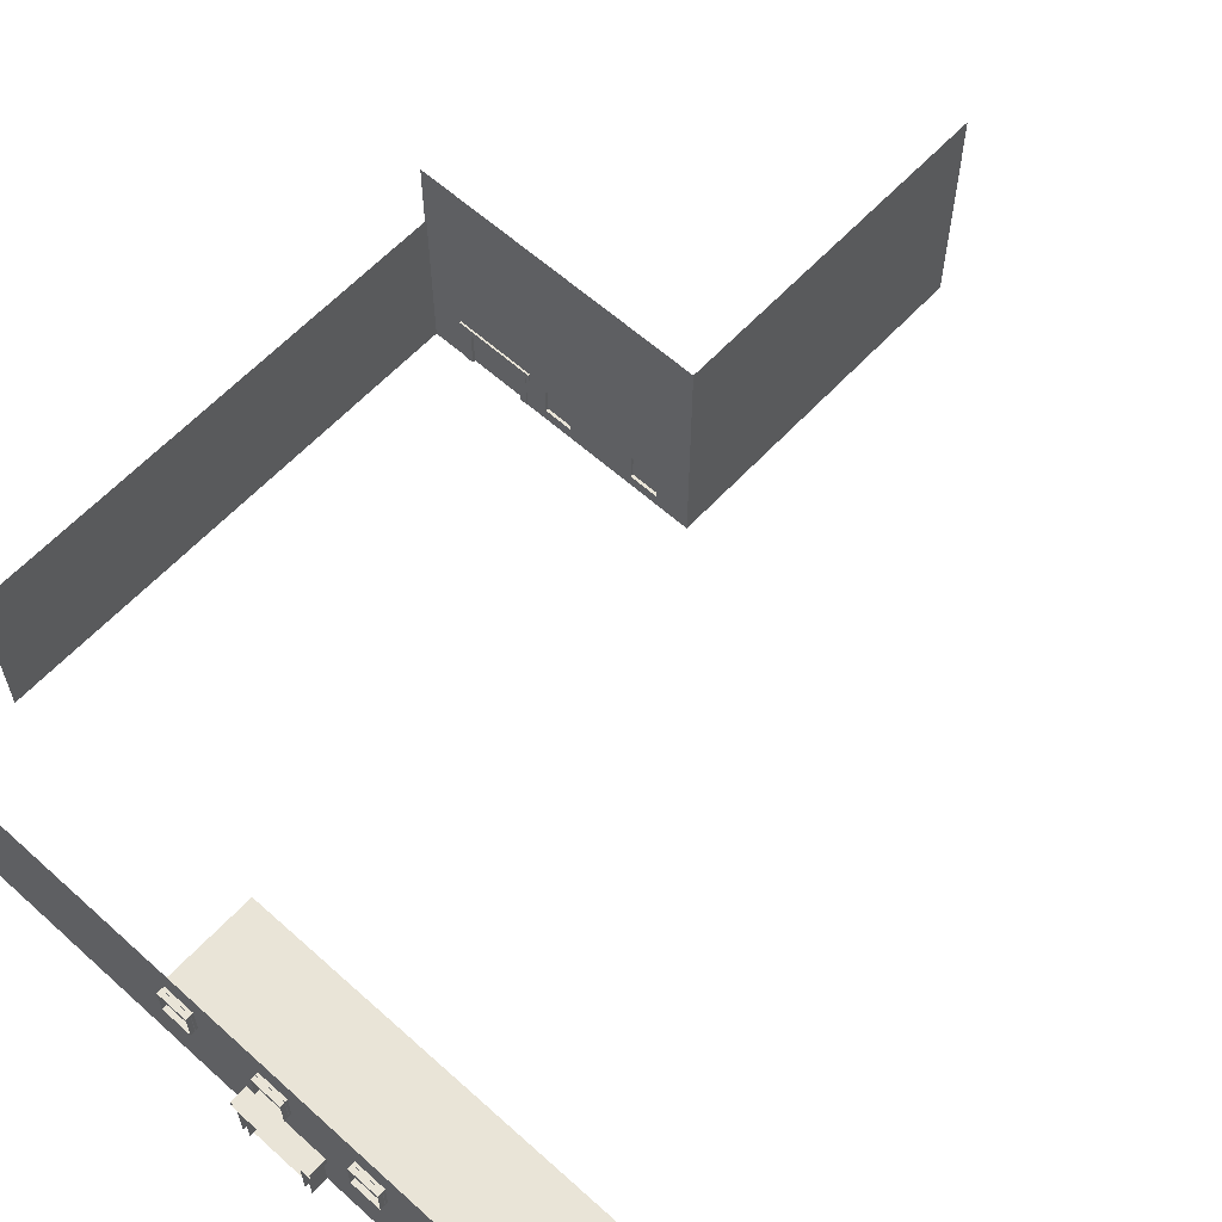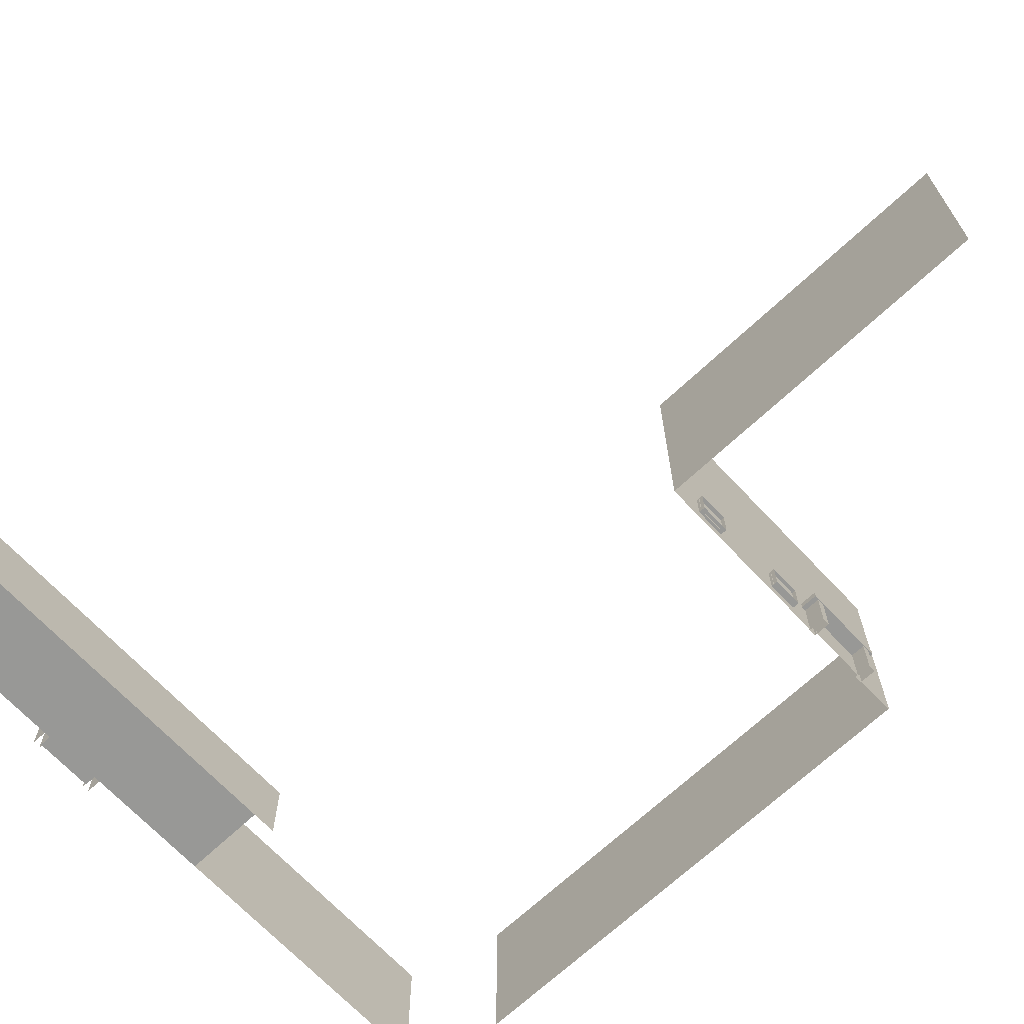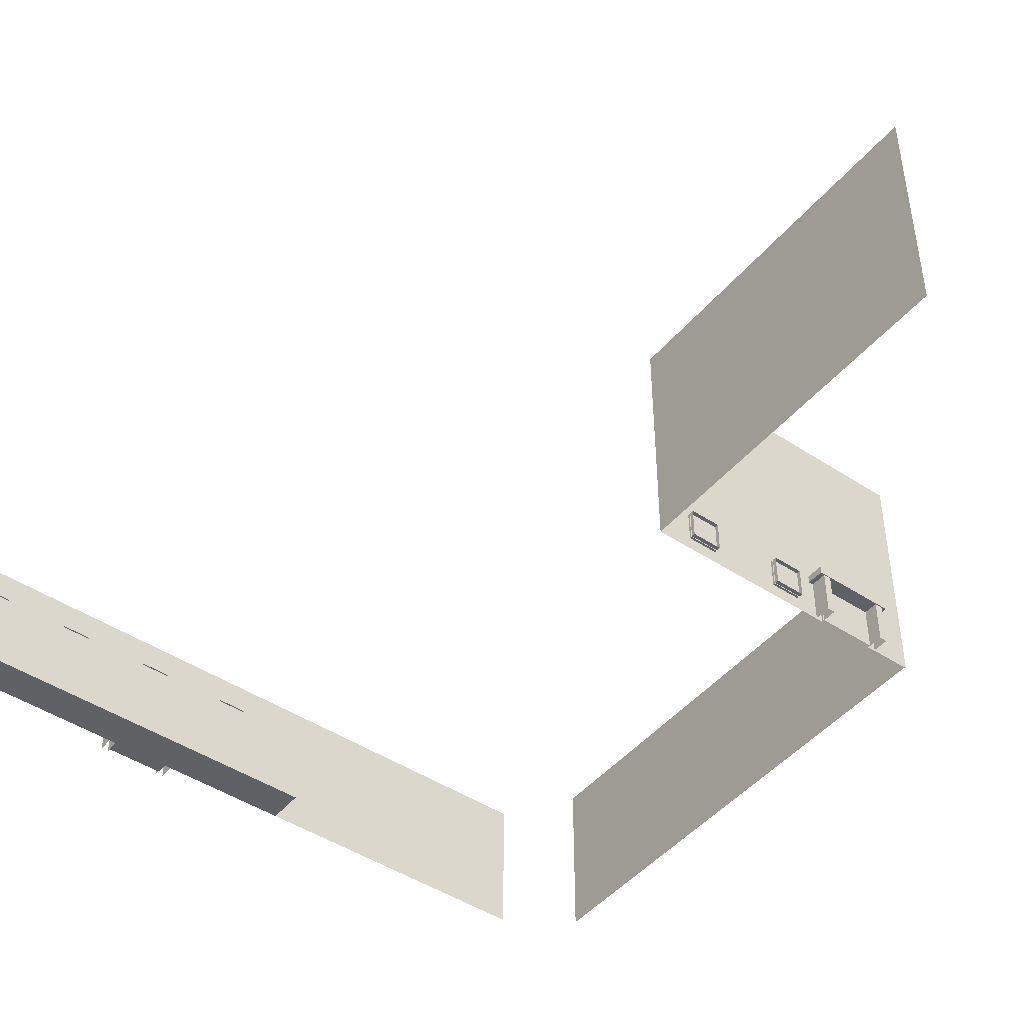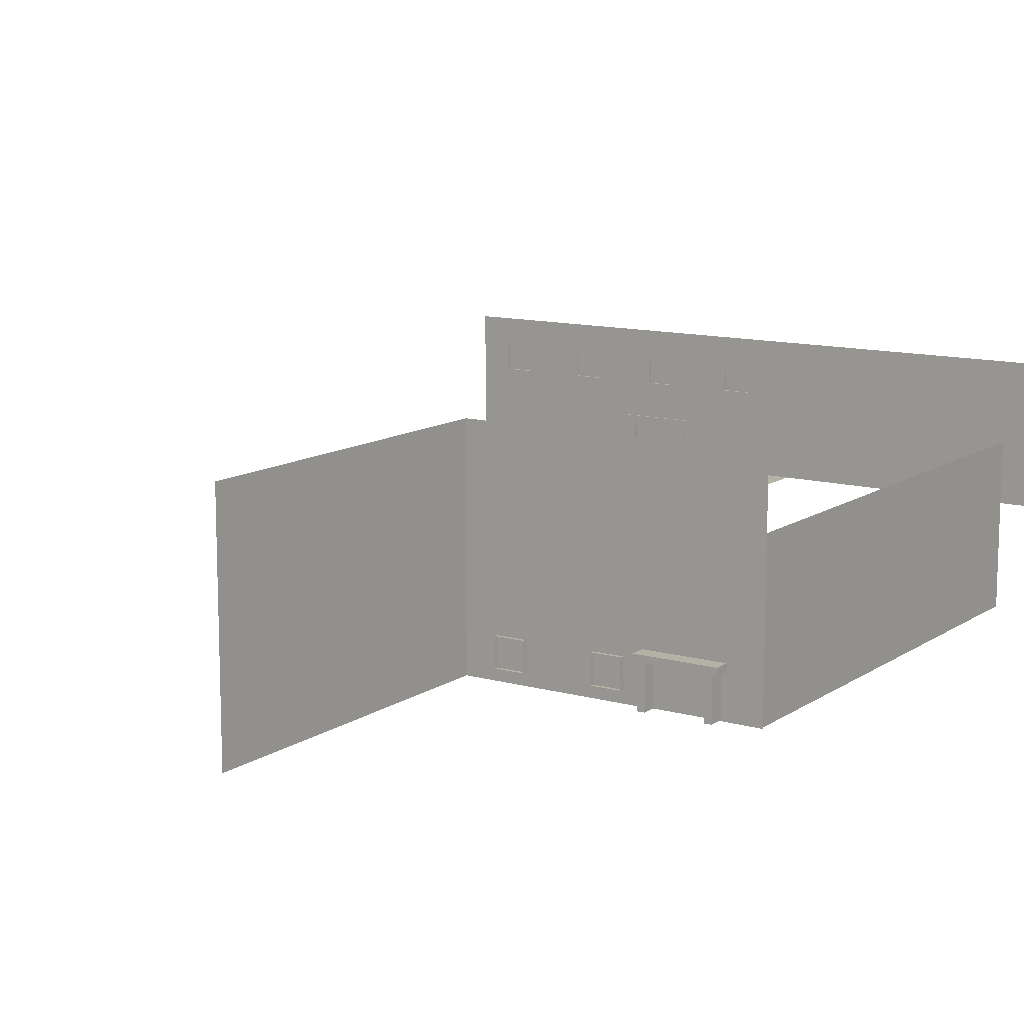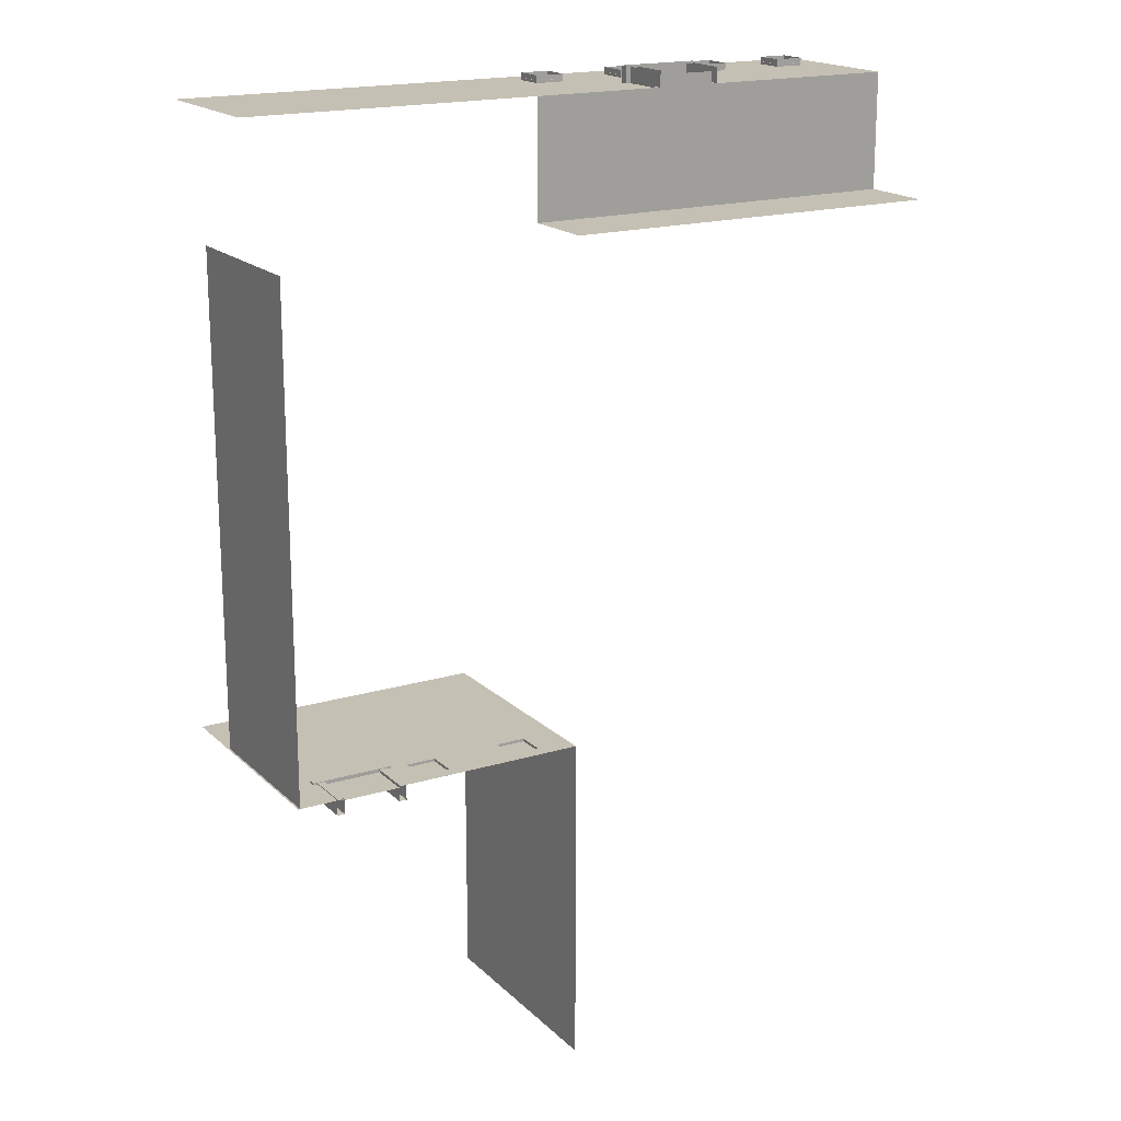
<metadata>
{"format":"obj","ext":"obj","renderer":"f3d","projection":"perspective","resolution":1024,"background":"white","views":[{"elev":60.8,"azim":-137.5,"up":"+Z"},{"elev":-68.4,"azim":-46.8,"up":"+Z"},{"elev":-45.7,"azim":-37.2,"up":"+Z"},{"elev":12.0,"azim":33.4,"up":"+Z"},{"elev":18.2,"azim":149.6,"up":"+Y"}]}
</metadata>
<code>
g emperors_palace_fence_walls_001
v 8 17 5
v 34.81 17 5
v 34.81 17 0.5
v 8 17 0.5
v 37.35 -17.13 0.704
v 35 -17.12 0.5
v 41.71 -17.13 0.5
v 39.35 -17.13 0.704
v 37.35 -17.13 2.704
v 35 -17.12 5
v 39.35 -17.13 2.704
v 41.71 -17.13 5
v 44.06 -17.13 2.704
v 44.06 -17.13 0.704
v 47.75 -17.13 0.5
v 46.06 -17.13 0.704
v 46.06 -17.13 2.704
v 47.11 -17.13 5
v 48 -17.12 2.829
v 48 -17.12 0.3915
v 52 -17.13 2.829
v 55.12 -17.13 5
v 55.12 -17.13 0.3668
v 52 -17.13 0.3832
v 48 -17.12 -0.171
v 47.75 -17.13 -0.1875
v 37.35 -17.13 2.704
v 37.35 -17.56 2.704
v 39.35 -17.56 2.704
v 39.35 -17.13 2.704
v 37.35 -17.13 0.704
v 37.35 -17.56 0.704
v 37.35 -17.56 2.704
v 37.35 -17.13 2.704
v 39.35 -17.13 2.704
v 39.35 -17.56 2.704
v 39.35 -17.56 0.704
v 39.35 -17.13 0.704
v 39.35 -17.13 0.704
v 39.35 -17.56 0.704
v 37.35 -17.56 0.704
v 37.35 -17.13 0.704
v 44.06 -17.13 2.704
v 44.06 -17.56 2.704
v 46.06 -17.56 2.704
v 46.06 -17.13 2.704
v 44.06 -17.13 0.704
v 44.06 -17.56 0.704
v 44.06 -17.56 2.704
v 44.06 -17.13 2.704
v 46.06 -17.13 2.704
v 46.06 -17.56 2.704
v 46.06 -17.56 0.704
v 46.06 -17.13 0.704
v 46.06 -17.13 0.704
v 46.06 -17.56 0.704
v 44.06 -17.56 0.704
v 44.06 -17.13 0.704
v 48 -17.12 2.829
v 48 -17.56 2.829
v 52 -17.56 2.829
v 52 -17.13 2.829
v 48 -17.12 0.3915
v 48 -17.56 0.3915
v 48 -17.56 2.829
v 48 -17.12 2.829
v 52 -17.13 2.829
v 52 -17.56 2.829
v 52 -17.56 0.5041
v 52 -17.13 0.3832
v 55 16.5 0.375
v 55 16.5 5
v 55 -17.12 5
v 55 -17.12 0.375
v 35 -17.12 5
v 35 -40 5
v 35 -40 0.5
v 35 -17.12 0.5
v 55 16.5 5
v 55 16.5 11
v 55 -17.12 11
v 55 -17.12 5
v 35 -17.13 15.56
v 35 -40 15.56
v 35 -40 5
v 35 -17.12 5
v 55.12 -17.13 15.56
v 35 -17.13 15.56
v 41.71 -17.13 5
v 47.11 -17.13 5
v 55.12 -17.13 5
v 35 -17.12 5
v 20.41 25 15.02
v 21.66 25 8
v 18.52 25 11.02
v 18.52 25 13.02
v 14.24 25 5
v 16.52 25 11.02
v 16.52 25 13.02
v 14.24 25 15.02
v 12.16 25 11.02
v 12.16 25 13.02
v 8 25 5
v 10.16 25 11.02
v 10.16 25 13.02
v 8 25 15.02
v 21.69 25 5
v 22.97 25 13.02
v 22.97 25 11.02
v 24.97 25 11.02
v 25.66 25 8
v 27.19 25 15.02
v 24.97 25 13.02
v 28.55 25 5
v 25.69 25 5
v 29.42 25 13.02
v 29.42 25 11.02
v 31.42 25 11.02
v 34.81 25 5
v 55 25 15.02
v 55 25 5
v 31.42 25 13.02
v 18.52 25 13.02
v 18.52 25.5 13.02
v 16.52 25.5 13.02
v 16.52 25 13.02
v 18.52 25 11.02
v 18.52 25.5 11.02
v 18.52 25.5 13.02
v 18.52 25 13.02
v 16.52 25 13.02
v 16.52 25.5 13.02
v 16.52 25.5 11.02
v 16.52 25 11.02
v 16.52 25 11.02
v 16.52 25.5 11.02
v 18.52 25.5 11.02
v 18.52 25 11.02
v 12.16 25 13.02
v 12.16 25.5 13.02
v 10.16 25.5 13.02
v 10.16 25 13.02
v 12.16 25 11.02
v 12.16 25.5 11.02
v 12.16 25.5 13.02
v 12.16 25 13.02
v 10.16 25 13.02
v 10.16 25.5 13.02
v 10.16 25.5 11.02
v 10.16 25 11.02
v 10.16 25 11.02
v 10.16 25.5 11.02
v 12.16 25.5 11.02
v 12.16 25 11.02
v 25.69 25 5
v 25.69 25.81 5
v 25.66 25.81 8
v 25.66 25 8
v 21.66 25 8
v 21.66 25.81 8
v 21.69 25.81 5
v 21.69 25 5
v 25.66 25 8
v 25.66 25.81 8
v 21.66 25.81 8
v 21.66 25 8
v 24.97 25 13.02
v 24.97 25.5 13.02
v 22.97 25.5 13.02
v 22.97 25 13.02
v 24.97 25 11.02
v 24.97 25.5 11.02
v 24.97 25.5 13.02
v 24.97 25 13.02
v 22.97 25 13.02
v 22.97 25.5 13.02
v 22.97 25.5 11.02
v 22.97 25 11.02
v 22.97 25 11.02
v 22.97 25.5 11.02
v 24.97 25.5 11.02
v 24.97 25 11.02
v 31.42 25 13.02
v 31.42 25.5 13.02
v 29.42 25.5 13.02
v 29.42 25 13.02
v 31.42 25 11.02
v 31.42 25.5 11.02
v 31.42 25.5 13.02
v 31.42 25 13.02
v 29.42 25 13.02
v 29.42 25.5 13.02
v 29.42 25.5 11.02
v 29.42 25 11.02
v 29.42 25 11.02
v 29.42 25.5 11.02
v 31.42 25.5 11.02
v 31.42 25 11.02
v 51.94 -18.19 0.125
v 51.94 -18.19 2.829
v 52.44 -18.19 2.829
v 52.44 -18.19 0.125
v 52.44 -18.19 -0.125
v 51.94 -18.19 -0.125
v 52.44 -18.19 0.125
v 52.44 -18.19 2.829
v 52.44 -17.06 2.829
v 52.44 -17.06 0.125
v 51.94 -18.19 0.125
v 51.94 -18.19 -0.125
v 51.94 -17.06 -0.125
v 51.94 -17.06 0.125
v 52.44 -17.06 2.829
v 51.94 -17.06 2.829
v 51.94 -17.06 0.125
v 52.44 -17.06 0.125
v 51.94 -17.06 -0.125
v 52.44 -17.06 -0.125
v 47.56 -18.19 0.125
v 47.56 -18.19 2.829
v 48.06 -18.19 2.829
v 48.06 -18.19 0.125
v 48.06 -18.19 -0.125
v 47.56 -18.19 -0.125
v 48.06 -18.19 0.125
v 48.06 -18.19 2.829
v 48.06 -17.06 2.829
v 48.06 -17.06 0.125
v 47.56 -18.19 0.125
v 47.56 -18.19 -0.125
v 47.56 -17.06 -0.125
v 47.56 -17.06 0.125
v 48.06 -17.06 2.829
v 47.56 -17.06 2.829
v 47.56 -17.06 0.125
v 48.06 -17.06 0.125
v 47.56 -17.06 -0.125
v 48.06 -17.06 -0.125
v 52.75 -18.25 3.266
v 52.75 -18.25 2.766
v 47.25 -18.25 2.766
v 47.25 -18.25 3.266
v 52.75 -18.25 2.766
v 52.75 -17 2.766
v 47.25 -17 2.766
v 47.25 -18.25 2.766
v 52.75 -17 2.766
v 52.75 -17 3.266
v 47.25 -17 3.266
v 47.25 -17 2.766
v 52.75 -17 3.266
v 52.75 -18.25 3.266
v 47.25 -18.25 3.266
v 47.25 -17 3.266
v 52.75 -18.25 2.766
v 52.75 -18.25 3.266
v 52.75 -17 3.266
v 52.75 -17 2.766
v 47.25 -18.25 3.266
v 47.25 -18.25 2.766
v 47.25 -17 2.766
v 47.25 -17 3.266
v 52.44 -18.19 0.125
v 52.44 -17.06 0.125
v 52.44 -17.06 -0.125
v 52.44 -18.19 -0.125
v 51.94 -18.19 0.125
v 51.94 -17.06 0.125
v 51.94 -17.06 2.829
v 51.94 -18.19 2.829
v 48.06 -18.19 0.125
v 48.06 -17.06 0.125
v 48.06 -17.06 -0.125
v 48.06 -18.19 -0.125
v 47.56 -18.19 0.125
v 47.56 -17.06 0.125
v 47.56 -17.06 2.829
v 47.56 -18.19 2.829
v 48 -17.25 2.891
v 48 -17.25 -0.1085
v 52 -17.25 -0.1085
v 52 -17.25 2.891
v 44 -17.31 0.6415
v 46.12 -17.31 0.6415
v 46.12 -17.31 2.766
v 44 -17.31 2.766
v 37.29 -17.31 0.6415
v 39.42 -17.31 0.6415
v 39.42 -17.31 2.766
v 37.29 -17.31 2.766
v 18.58 25.19 10.95
v 16.45 25.19 10.95
v 16.45 25.19 13.08
v 18.58 25.19 13.08
v 12.22 25.19 10.95
v 10.09 25.19 10.95
v 10.09 25.19 13.08
v 12.22 25.19 13.08
v 25.69 25.4 8
v 25.69 25.4 5
v 21.69 25.4 5
v 21.69 25.4 8
v 25.03 25.19 10.95
v 22.91 25.19 10.95
v 22.91 25.19 13.08
v 25.03 25.19 13.08
v 31.48 25.19 10.95
v 29.36 25.19 10.95
v 29.36 25.19 13.08
v 31.48 25.19 13.08
v 25.62 24.94 5.25
v 25.62 24.94 8
v 26.12 24.94 8
v 26.12 24.94 5.25
v 26.12 24.94 5
v 25.62 24.94 5
v 26.12 24.94 5.25
v 26.12 24.94 8
v 26.12 26.06 8
v 26.12 26.06 5.25
v 25.62 24.94 5.25
v 25.62 24.94 5
v 25.62 26.06 5
v 25.62 26.06 5.25
v 21.25 24.94 5.25
v 21.25 24.94 8
v 21.75 24.94 8
v 21.75 24.94 5.25
v 21.75 24.94 5
v 21.25 24.94 5
v 21.75 24.94 5.25
v 21.75 24.94 8
v 21.75 26.06 8
v 21.75 26.06 5.25
v 21.25 24.94 5.25
v 21.25 24.94 5
v 21.25 26.06 5
v 21.25 26.06 5.25
v 26.44 24.88 8.438
v 26.44 24.87 7.938
v 20.93 24.88 7.938
v 20.93 24.87 8.438
v 26.44 24.87 7.938
v 26.44 26.12 7.938
v 20.93 26.13 7.938
v 20.93 24.88 7.938
v 26.44 26.13 8.438
v 26.44 24.88 8.438
v 20.93 24.87 8.438
v 20.93 26.12 8.438
v 26.44 24.87 7.938
v 26.44 24.88 8.438
v 26.44 26.13 8.438
v 26.44 26.12 7.938
v 20.93 24.87 8.438
v 20.93 24.88 7.938
v 20.93 26.13 7.938
v 20.93 26.12 8.438
v 26.12 24.94 5.25
v 26.12 26.06 5.25
v 26.12 26.06 5
v 26.12 24.94 5
v 25.62 24.94 5.25
v 25.62 26.06 5.25
v 25.62 26.06 8
v 25.62 24.94 8
v 21.75 24.94 5.25
v 21.75 26.06 5.25
v 21.75 26.06 5
v 21.75 24.94 5
v 21.25 24.94 5.25
v 21.25 26.06 5.25
v 21.25 26.06 8
v 21.25 24.94 8
v 55 -17.12 0.375
v 55 -17.12 -0.1875
v 55 16.5 -0.1875
v 55 16.5 0.375
v 35 -40 0.5
v 35 -40 -0.1875
v 35 -17.12 -0.1875
v 35 -17.12 0.5
v 35 -17.12 0.5
v 35 -17.12 -0.1875
v 41.71 -17.13 -0.1875
v 41.71 -17.13 0.5
v 47.75 -17.13 -0.1875
v 47.75 -17.13 0.5
v 52 -17.13 0.3832
v 52 -17.13 -0.171
v 55.12 -17.13 -0.1875
v 55.12 -17.13 0.3668
v 8 17 -0.125
v 8 17 0.5
v 34.81 17 0.5
v 34.81 17 -0.125
v 8 17 5
v 8 25 5
v 34.81 25 5
v 34.81 17 5
v 21.69 25 5
v 21.69 25.81 5
v 25.69 25.81 5
v 25.69 25 5
g emperors_palace_fence_walls_001_0
f 3 2 1
f 4 3 1
f 7 6 5
f 8 7 5
f 5 6 9
f 6 10 9
f 9 10 11
f 8 11 7
f 11 12 7
f 12 11 10
f 7 12 13
f 14 7 13
f 15 7 14
f 16 15 14
f 15 16 17
f 18 15 17
f 13 12 18
f 17 13 18
f 15 18 19
f 20 15 19
f 19 18 21
f 18 22 21
f 22 23 21
f 23 24 21
f 20 25 15
f 25 26 15
f 29 28 27
f 30 29 27
f 33 32 31
f 34 33 31
f 37 36 35
f 38 37 35
f 41 40 39
f 42 41 39
f 45 44 43
f 46 45 43
f 49 48 47
f 50 49 47
f 53 52 51
f 54 53 51
f 57 56 55
f 58 57 55
f 61 60 59
f 62 61 59
f 65 64 63
f 66 65 63
f 69 68 67
f 70 69 67
f 73 72 71
f 74 73 71
f 77 76 75
f 78 77 75
g emperors_palace_fence_walls_001_1
f 81 80 79
f 82 81 79
f 85 84 83
f 86 85 83
f 89 88 87
f 90 89 87
f 90 87 91
f 88 89 92
f 95 94 93
f 96 95 93
f 97 94 95
f 98 97 95
f 97 98 99
f 96 93 99
f 100 97 99
f 93 100 99
f 101 97 100
f 102 101 100
f 103 97 101
f 104 103 101
f 103 104 105
f 102 100 105
f 106 103 105
f 100 106 105
f 97 107 94
f 93 94 108
f 94 109 108
f 109 94 110
f 94 111 110
f 110 111 112
f 113 110 112
f 113 112 108
f 112 93 108
f 112 111 114
f 114 111 115
f 112 114 116
f 114 117 116
f 117 114 118
f 114 119 118
f 120 112 116
f 118 121 120
f 121 118 119
f 122 118 120
f 122 120 116
f 125 124 123
f 126 125 123
f 129 128 127
f 130 129 127
f 133 132 131
f 134 133 131
f 137 136 135
f 138 137 135
f 141 140 139
f 142 141 139
f 145 144 143
f 146 145 143
f 149 148 147
f 150 149 147
f 153 152 151
f 154 153 151
f 157 156 155
f 158 157 155
f 161 160 159
f 162 161 159
f 165 164 163
f 166 165 163
f 169 168 167
f 170 169 167
f 173 172 171
f 174 173 171
f 177 176 175
f 178 177 175
f 181 180 179
f 182 181 179
f 185 184 183
f 186 185 183
f 189 188 187
f 190 189 187
f 193 192 191
f 194 193 191
f 197 196 195
f 198 197 195
g emperors_palace_fence_walls_001_2
f 201 200 199
f 202 201 199
f 203 202 199
f 204 203 199
f 207 206 205
f 208 207 205
f 211 210 209
f 212 211 209
f 215 214 213
f 216 215 213
f 217 215 216
f 218 217 216
f 221 220 219
f 222 221 219
f 223 222 219
f 224 223 219
f 227 226 225
f 228 227 225
f 231 230 229
f 232 231 229
f 235 234 233
f 236 235 233
f 237 235 236
f 238 237 236
f 241 240 239
f 242 241 239
f 245 244 243
f 246 245 243
f 249 248 247
f 250 249 247
f 253 252 251
f 254 253 251
f 257 256 255
f 258 257 255
f 261 260 259
f 262 261 259
f 265 264 263
f 266 265 263
f 269 268 267
f 270 269 267
f 273 272 271
f 274 273 271
f 277 276 275
f 278 277 275
f 281 280 279
f 282 281 279
f 285 284 283
f 286 285 283
f 289 288 287
f 290 289 287
f 293 292 291
f 294 293 291
f 297 296 295
f 298 297 295
f 301 300 299
f 302 301 299
f 305 304 303
f 306 305 303
f 309 308 307
f 310 309 307
f 313 312 311
f 314 313 311
f 315 314 311
f 316 315 311
f 319 318 317
f 320 319 317
f 323 322 321
f 324 323 321
f 327 326 325
f 328 327 325
f 329 328 325
f 330 329 325
f 333 332 331
f 334 333 331
f 337 336 335
f 338 337 335
f 341 340 339
f 342 341 339
f 345 344 343
f 346 345 343
f 349 348 347
f 350 349 347
f 353 352 351
f 354 353 351
f 357 356 355
f 358 357 355
f 361 360 359
f 362 361 359
f 365 364 363
f 366 365 363
f 369 368 367
f 370 369 367
f 373 372 371
f 374 373 371
g emperors_palace_fence_walls_001_3
f 377 376 375
f 378 377 375
f 381 380 379
f 382 381 379
f 385 384 383
f 386 385 383
f 387 385 386
f 388 387 386
f 391 390 389
f 392 391 389
f 395 394 393
f 396 395 393
g emperors_palace_fence_walls_001_4
f 399 398 397
f 400 399 397
f 403 402 401
f 404 403 401

</code>
